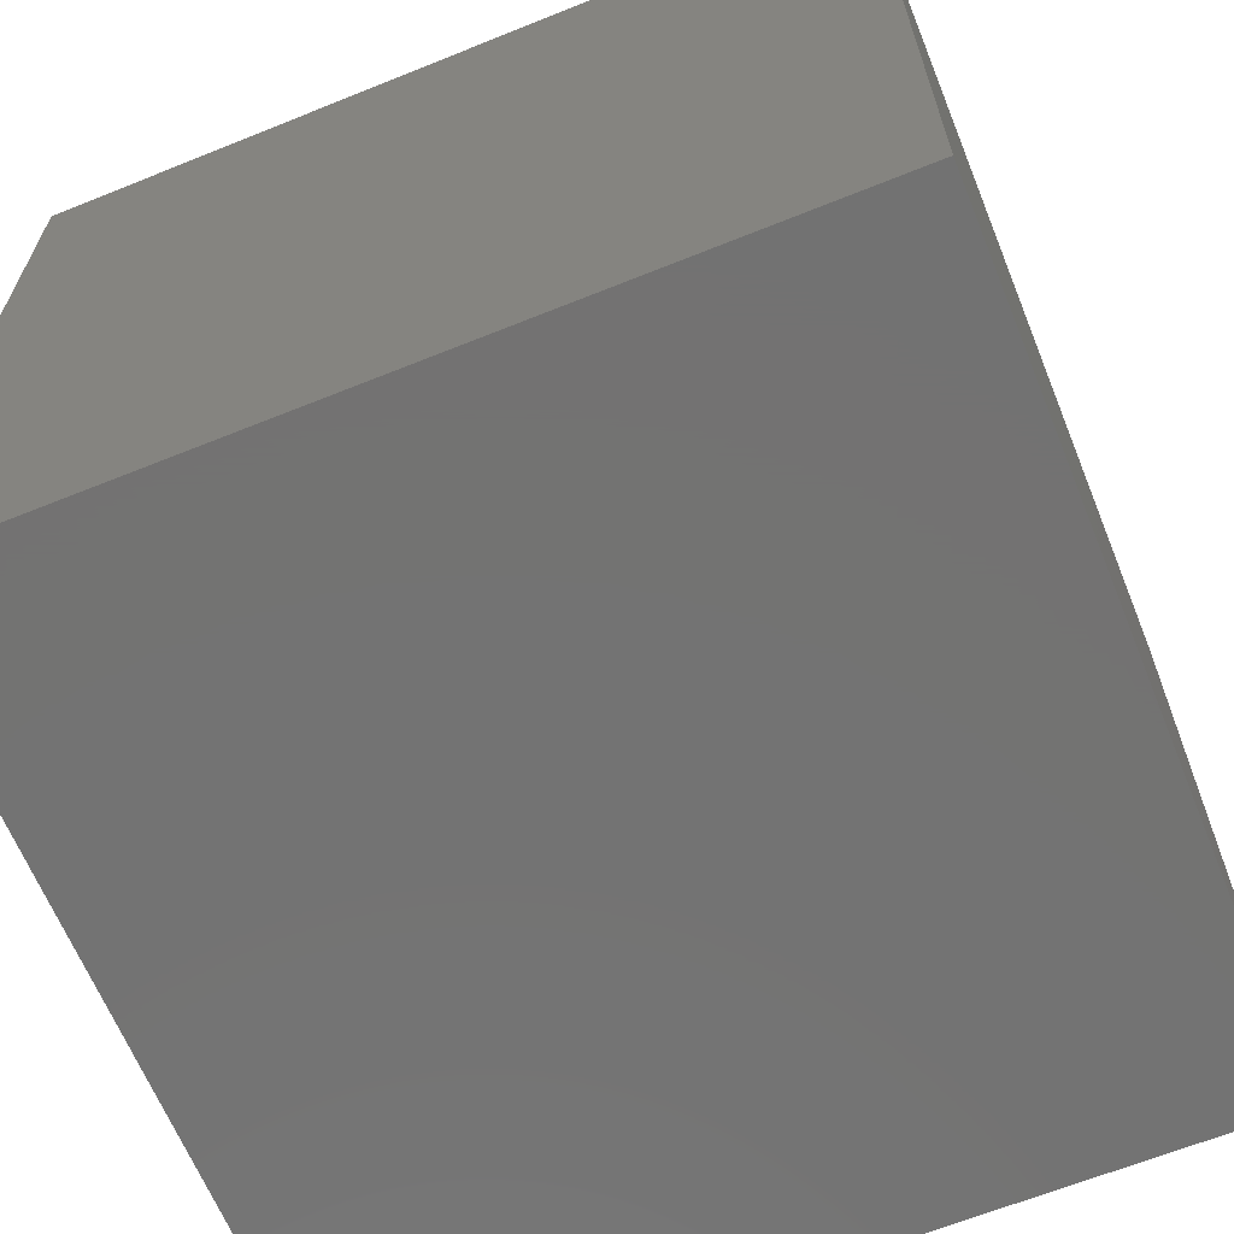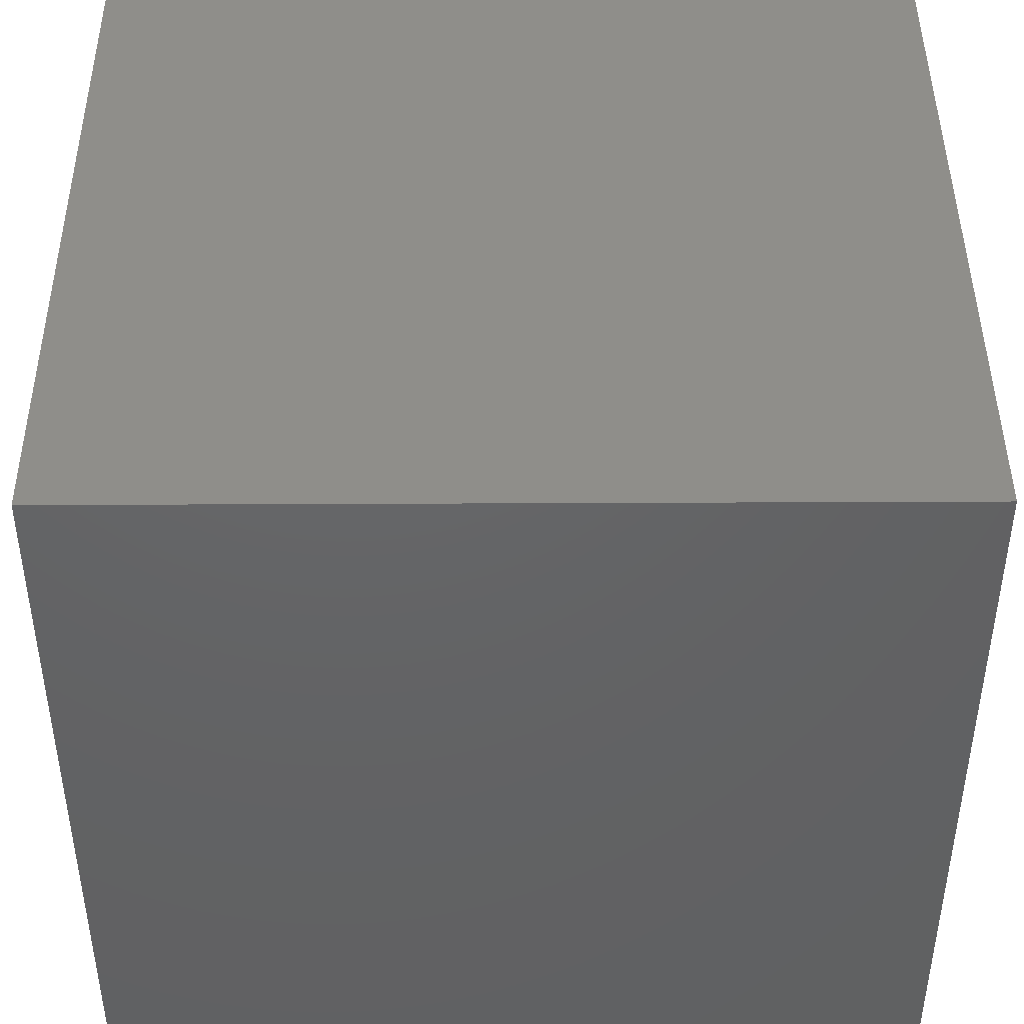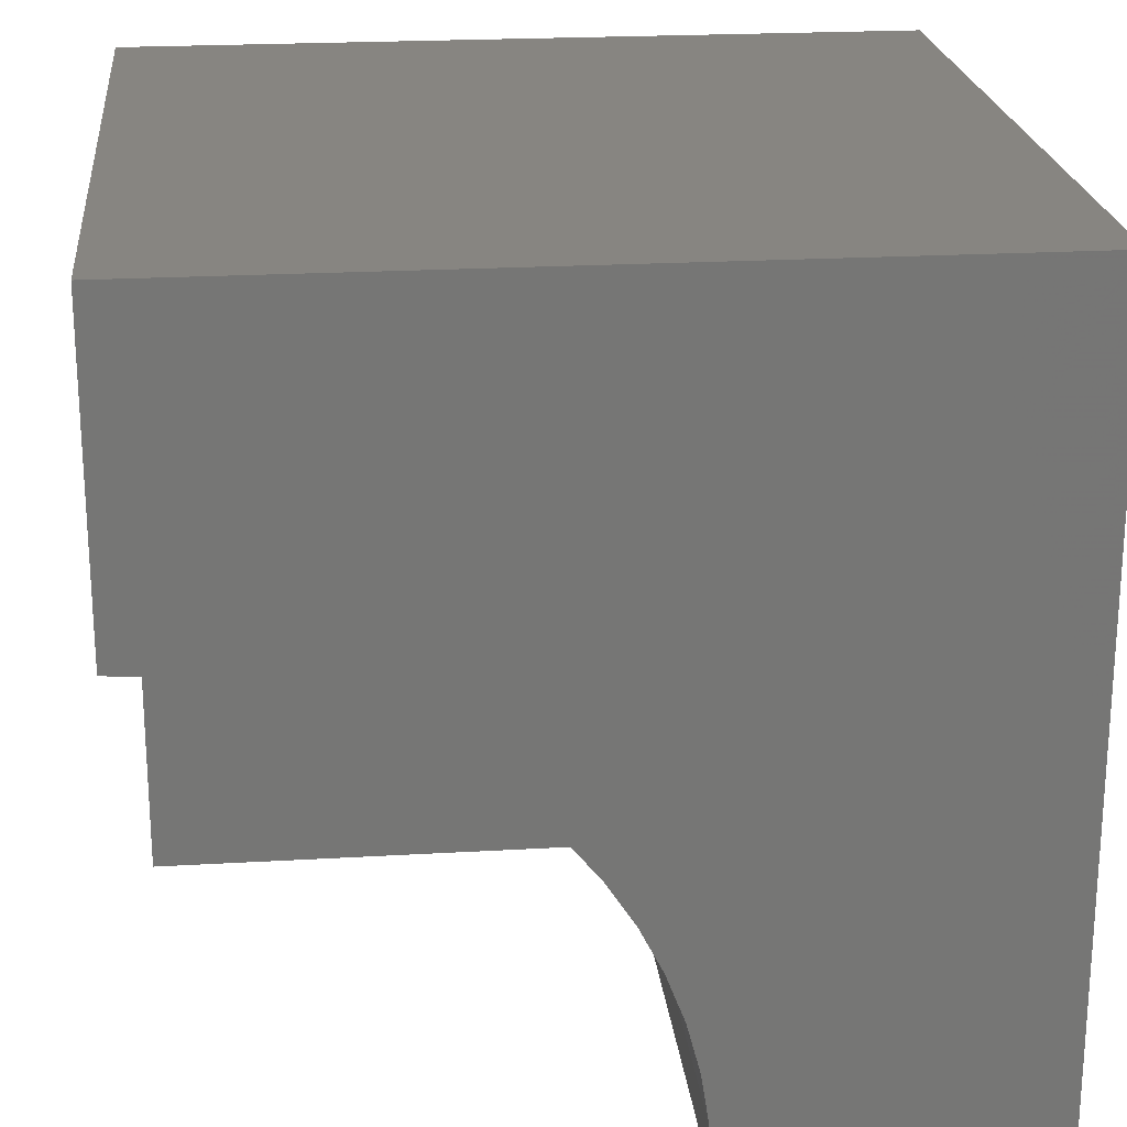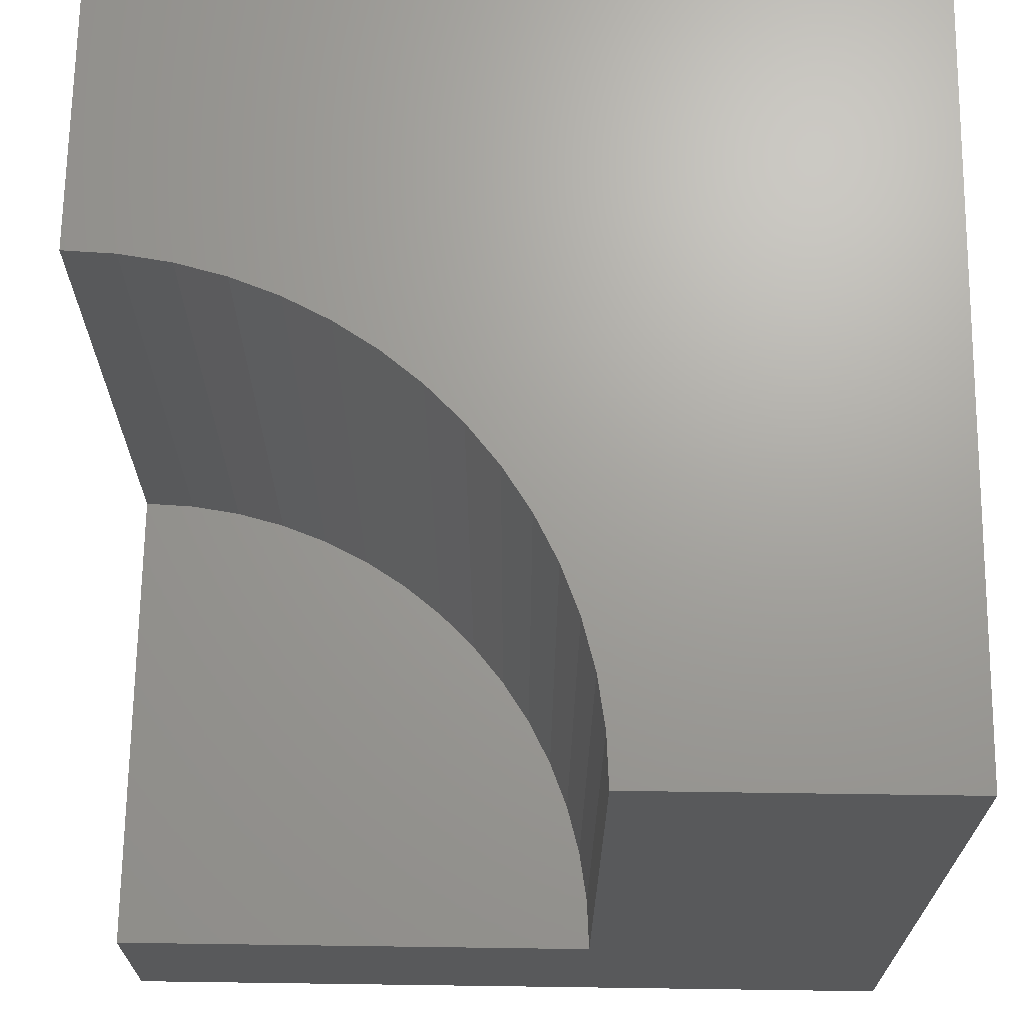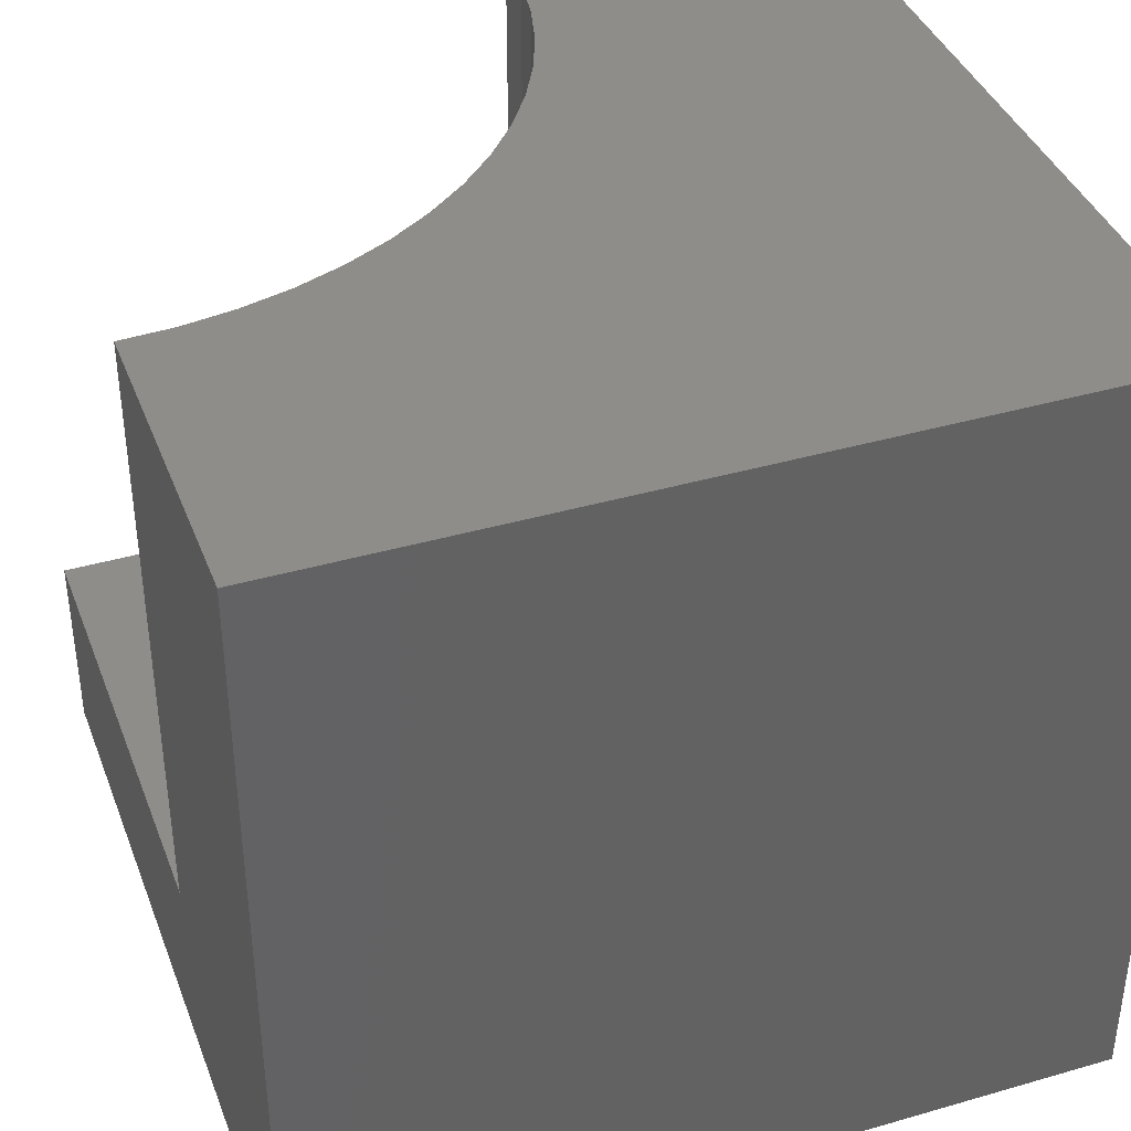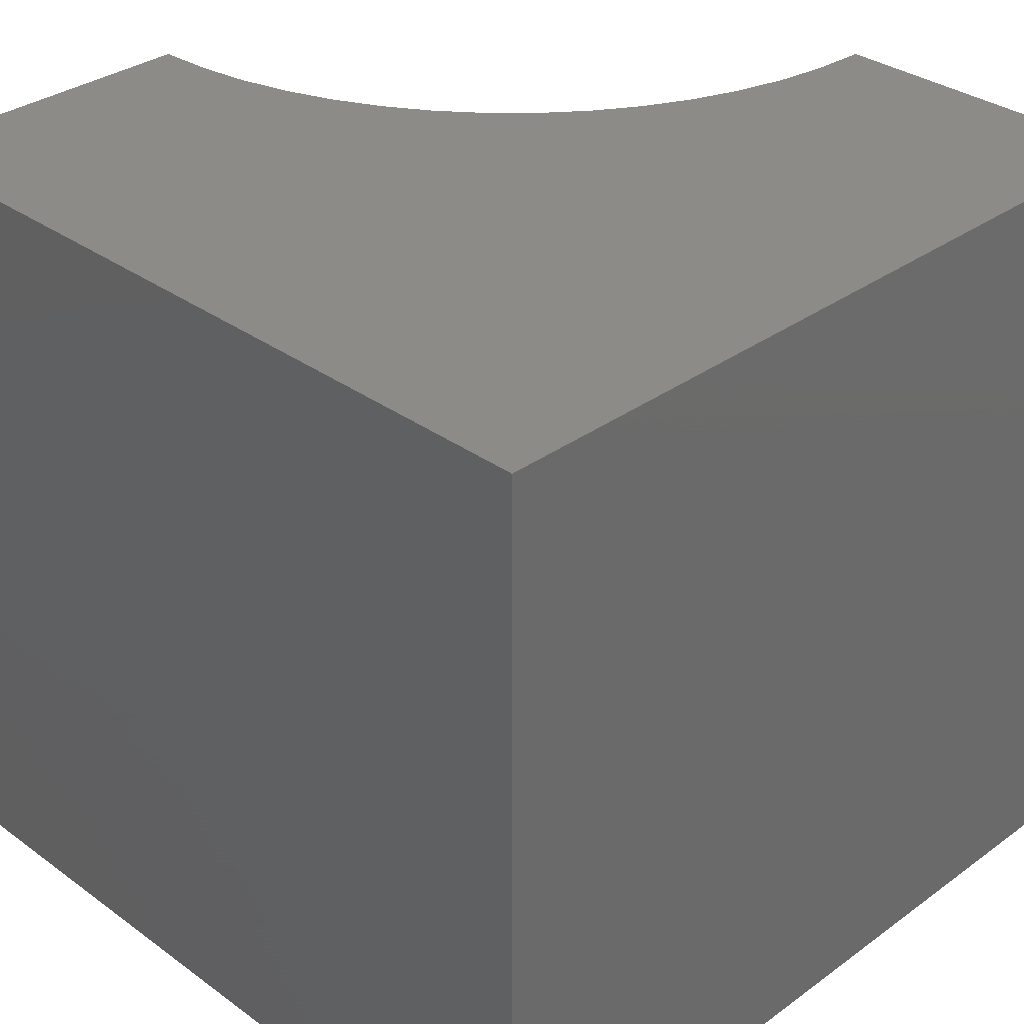
<metadata>
{"format":"stl","ext":"stl","renderer":"f3d","projection":"perspective","resolution":1024,"background":"white","views":[{"elev":-64.9,"azim":112.1,"up":"+Z"},{"elev":44.3,"azim":89.7,"up":"+Y"},{"elev":22.1,"azim":-5.8,"up":"+Y"},{"elev":68.5,"azim":0.8,"up":"+Z"},{"elev":39.4,"azim":70.2,"up":"+Z"},{"elev":32.9,"azim":135.0,"up":"+Z"}]}
</metadata>
<code>
# stl→obj: 42 verts, 76 faces
v 0 6.059 10
v 0 10 10
v 0 6.059 2.444
v 0 10 0
v 0 0 2.444
v 0 0 0
v 3.71e-16 6.059 10
v 0.6333 6.026 10
v 6.059 0 10
v 10 0 10
v 6.026 0.6333 10
v 5.926 1.26 10
v 10 10 10
v 3.029 5.247 10
v 3.561 4.902 10
v 1.26 5.926 10
v 1.872 5.762 10
v 2.464 5.535 10
v 4.054 4.503 10
v 4.503 4.054 10
v 4.902 3.561 10
v 5.247 3.029 10
v 5.535 2.464 10
v 5.762 1.872 10
v 10 10 0
v 10 0 0
v 6.059 0 2.444
v 6.026 0.6333 2.444
v 5.926 1.26 2.444
v 5.762 1.872 2.444
v 5.535 2.464 2.444
v 5.247 3.029 2.444
v 4.902 3.561 2.444
v 4.503 4.054 2.444
v 4.054 4.503 2.444
v 3.561 4.902 2.444
v 3.029 5.247 2.444
v 2.464 5.535 2.444
v 1.872 5.762 2.444
v 1.26 5.926 2.444
v 0.6333 6.026 2.444
v 3.71e-16 6.059 2.444
f 1 2 3
f 3 2 4
f 3 4 5
f 5 4 6
f 2 7 8
f 9 10 11
f 11 10 12
f 13 14 15
f 8 16 2
f 2 16 17
f 2 17 13
f 13 17 18
f 13 18 14
f 15 19 13
f 13 19 20
f 13 20 21
f 21 22 13
f 13 22 23
f 13 23 10
f 10 23 24
f 10 24 12
f 25 13 26
f 26 13 10
f 4 25 6
f 6 25 26
f 13 25 2
f 2 25 4
f 5 6 27
f 27 6 26
f 27 26 9
f 9 26 10
f 27 9 11
f 27 11 28
f 28 11 12
f 28 12 29
f 29 12 24
f 29 24 30
f 30 24 23
f 30 23 31
f 31 23 22
f 31 22 32
f 32 22 21
f 32 21 33
f 33 21 20
f 33 20 34
f 34 20 19
f 34 19 35
f 35 19 15
f 35 15 36
f 36 15 14
f 36 14 37
f 37 14 18
f 37 18 38
f 38 18 17
f 38 17 39
f 39 17 16
f 39 16 40
f 40 16 8
f 40 8 41
f 41 8 7
f 41 7 42
f 5 27 28
f 28 29 5
f 5 29 30
f 5 30 31
f 36 5 35
f 35 5 34
f 31 32 5
f 5 32 33
f 5 33 34
f 36 37 5
f 5 37 38
f 5 38 39
f 39 40 5
f 5 40 41
f 5 41 42

</code>
